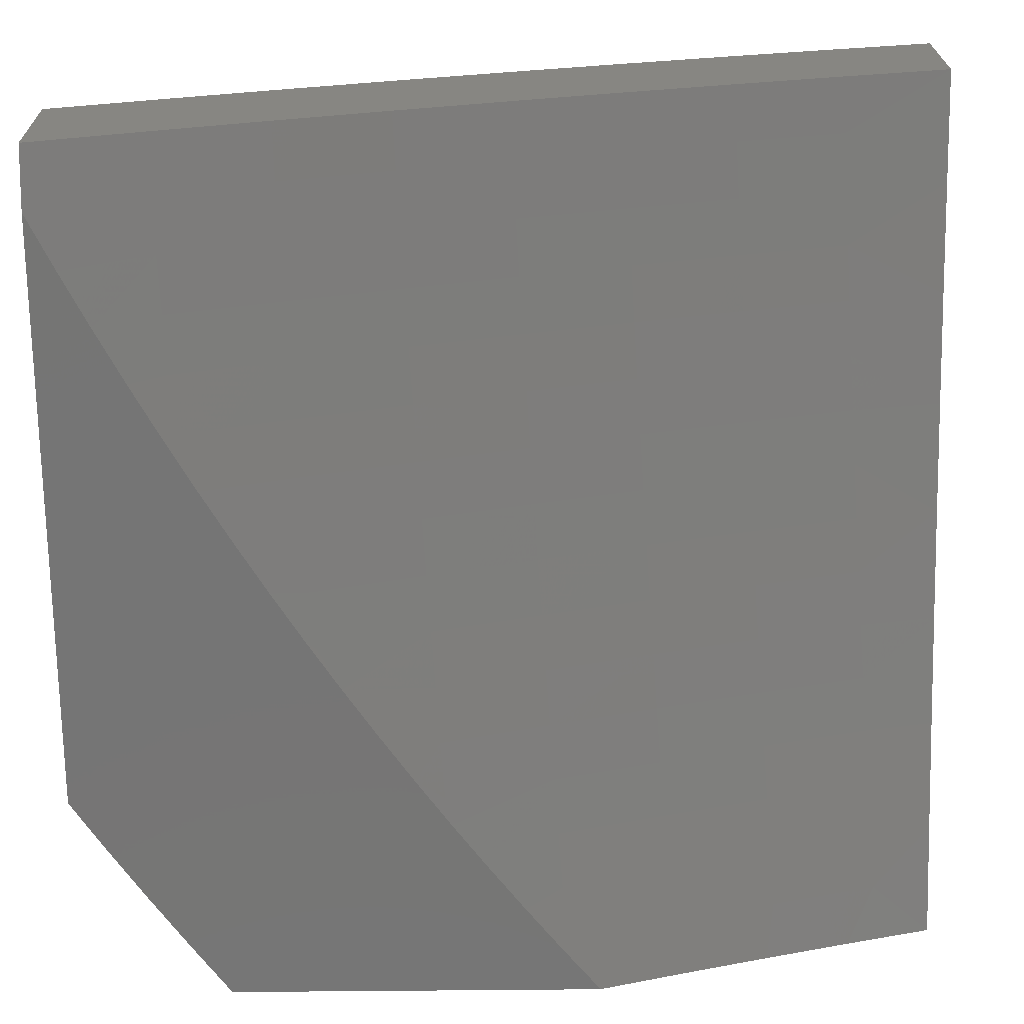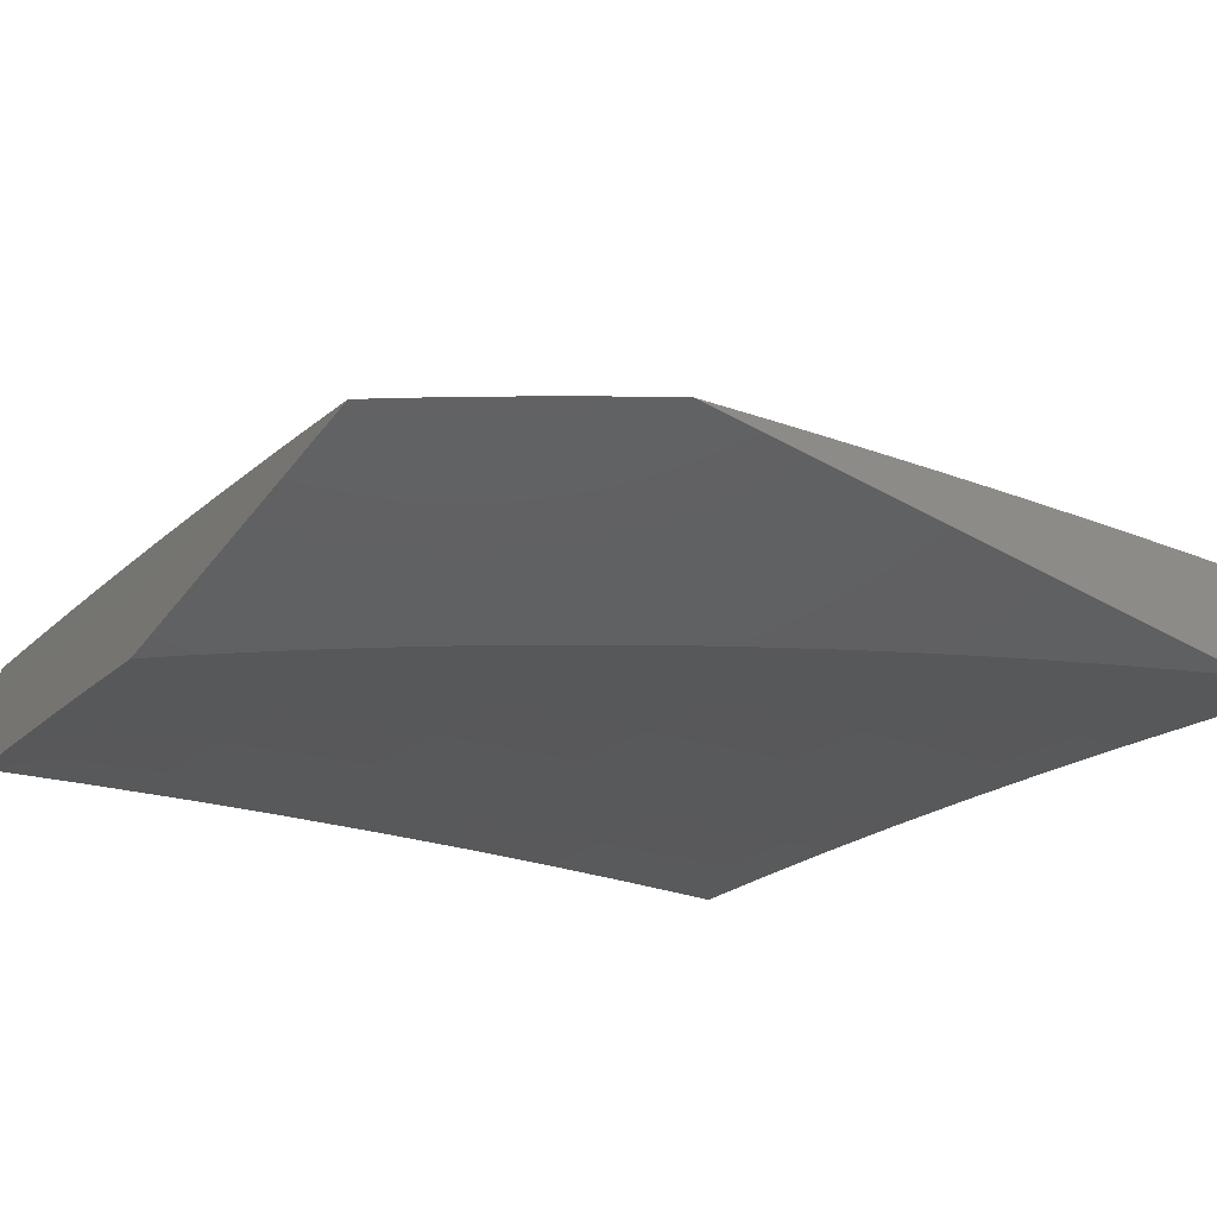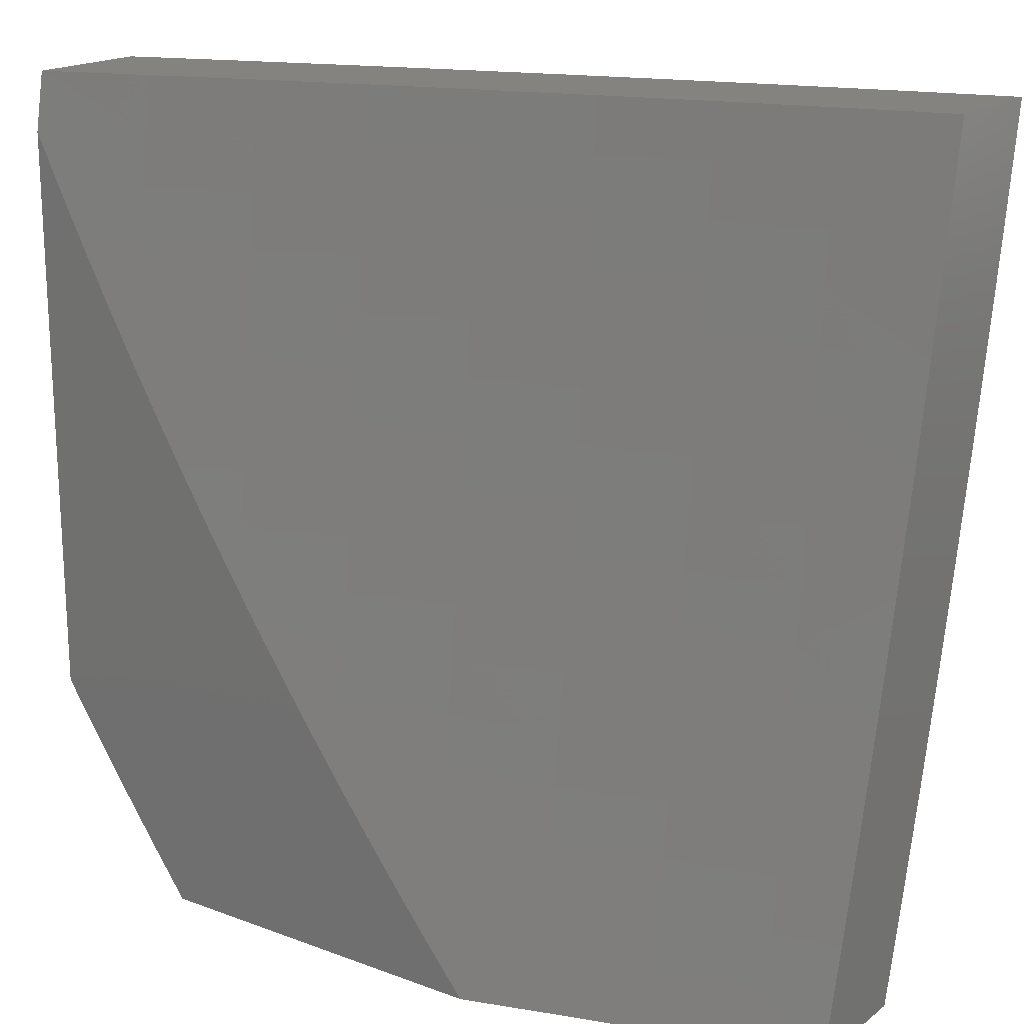
<metadata>
{"format":"stl","ext":"stl","renderer":"f3d","projection":"perspective","resolution":1024,"background":"white","views":[{"elev":22.5,"azim":-0.8,"up":"+Z"},{"elev":-41.5,"azim":-124.2,"up":"+Y"},{"elev":18.3,"azim":35.4,"up":"+Z"}]}
</metadata>
<code>
# stl→obj: 326 verts, 648 faces
v -3.105 10.24 -3
v -3.075 10.25 -2.969
v -3 10.27 -3
v -3.077 10.26 -2.937
v -3 10.3 -2.876
v -3.079 10.27 -2.906
v -3.081 10.28 -2.875
v -3.211 10.24 -2.875
v -3.214 10.24 -2.843
v -3.344 10.2 -2.843
v -3.346 10.21 -2.812
v -3.476 10.17 -2.812
v -3.479 10.18 -2.781
v -3.609 10.13 -2.781
v -3.611 10.14 -2.749
v -3.741 10.1 -2.749
v -3.743 10.1 -2.718
v -3.873 10.06 -2.718
v -3.876 10.06 -2.687
v -4 10.02 -2.657
v -3.878 10.07 -2.656
v -3.881 10.07 -2.624
v -3.748 10.12 -2.656
v -3.751 10.12 -2.624
v -3.618 10.16 -2.656
v -3.62 10.17 -2.624
v -3.488 10.2 -2.656
v -3.49 10.21 -2.624
v -3.357 10.25 -2.656
v -3.359 10.25 -2.624
v -3.227 10.29 -2.656
v -3.229 10.29 -2.624
v -3.096 10.32 -2.656
v -3.098 10.33 -2.624
v -3 10.36 -2.627
v -3.1 10.34 -2.593
v -3.102 10.34 -2.562
v -3.233 10.31 -2.562
v -3.235 10.31 -2.53
v -3.366 10.27 -2.53
v -3.368 10.28 -2.499
v -3.499 10.24 -2.499
v -3.501 10.24 -2.468
v -3.632 10.2 -2.468
v -3.634 10.2 -2.437
v -3.765 10.16 -2.437
v -3.769 10.17 -2.374
v -3.9 10.12 -2.374
v -3.904 10.14 -2.312
v -4 10.09 -2.376
v -4 10.11 -2.282
v -3.204 10.22 -2.969
v -3.209 10.21 -3
v -3.313 10.17 -3
v -3.334 10.18 -2.969
v -3.416 10.14 -3
v -3.464 10.13 -2.969
v -3.519 10.11 -3
v -3.593 10.09 -2.969
v -3.622 10.07 -3
v -3.723 10.05 -2.969
v -3.725 10.04 -3
v -3.827 10 -3
v -3.854 10.01 -2.937
v -3.872 10 -2.938
v -3.857 10.01 -2.906
v -3.915 10 -2.876
v -3.86 10.02 -2.875
v -3.863 10.03 -2.843
v -3.731 10.07 -2.875
v -3.733 10.07 -2.843
v -3.601 10.11 -2.875
v -3.604 10.12 -2.843
v -3.471 10.16 -2.875
v -3.474 10.16 -2.843
v -3.341 10.2 -2.875
v -3.958 10 -2.813
v -3.865 10.03 -2.812
v -3.736 10.08 -2.812
v -3.606 10.13 -2.812
v -3.868 10.04 -2.781
v -4 10 -2.75
v -3.871 10.05 -2.749
v -4 10.04 -2.563
v -3.883 10.08 -2.593
v -3.753 10.13 -2.593
v -3.623 10.17 -2.593
v -3.492 10.22 -2.593
v -3.362 10.26 -2.593
v -3.231 10.3 -2.593
v -4 10.07 -2.47
v -3.888 10.09 -2.53
v -3.886 10.09 -2.562
v -3.895 10.11 -2.437
v -3.893 10.11 -2.468
v -3.89 10.1 -2.499
v -3.76 10.15 -2.499
v -3.758 10.14 -2.53
v -3.627 10.19 -2.53
v -3.625 10.18 -2.562
v -3.494 10.22 -2.562
v -3.908 10.15 -2.249
v -4 10.12 -2.188
v -3.912 10.16 -2.187
v -3.916 10.17 -2.125
v -3.781 10.2 -2.187
v -3.785 10.21 -2.125
v -3.65 10.25 -2.187
v -3.654 10.26 -2.125
v -3.518 10.29 -2.187
v -3.522 10.3 -2.125
v -3.387 10.34 -2.187
v -3.39 10.35 -2.125
v -3.255 10.38 -2.187
v -3.258 10.39 -2.125
v -3.123 10.42 -2.187
v -3.126 10.43 -2.125
v -3 10.46 -2.126
v -3.129 10.44 -2.062
v -3 10.48 -2
v -3.127 10.45 -2
v -3.253 10.41 -2
v -3.262 10.4 -2.062
v -3.379 10.37 -2
v -3.394 10.36 -2.062
v -3.504 10.33 -2
v -3.526 10.31 -2.062
v -3.629 10.29 -2
v -3.657 10.27 -2.062
v -3.753 10.25 -2
v -3.789 10.22 -2.062
v -3.877 10.2 -2
v -3.92 10.18 -2.062
v -4 10.16 -2
v -4 10.14 -2.094
v -3 10.44 -2.252
v -3.12 10.4 -2.249
v -3.251 10.37 -2.249
v -3.383 10.33 -2.249
v -3.515 10.28 -2.249
v -3.646 10.24 -2.249
v -3.777 10.19 -2.249
v -3.116 10.39 -2.312
v -3 10.41 -2.377
v -3.113 10.38 -2.374
v -3.109 10.37 -2.437
v -3.244 10.34 -2.374
v -3.241 10.33 -2.437
v -3.376 10.3 -2.374
v -3.372 10.29 -2.437
v -3.507 10.26 -2.374
v -3.503 10.25 -2.437
v -3.638 10.22 -2.374
v -3 10.39 -2.502
v -3.107 10.36 -2.468
v -3.239 10.32 -2.468
v -3.37 10.28 -2.468
v -3.104 10.35 -2.53
v -3.106 10.36 -2.499
v -3.237 10.32 -2.499
v -3.094 10.32 -2.687
v -3 10.33 -2.752
v -3.092 10.31 -2.718
v -3.09 10.3 -2.749
v -3.222 10.27 -2.718
v -3.22 10.27 -2.749
v -3.353 10.23 -2.718
v -3.351 10.23 -2.749
v -3.483 10.19 -2.718
v -3.481 10.18 -2.749
v -3.613 10.15 -2.718
v -3.086 10.29 -2.812
v -3.088 10.3 -2.781
v -3.207 10.22 -2.937
v -3.337 10.18 -2.937
v -3.466 10.14 -2.937
v -3.596 10.1 -2.937
v -3.725 10.05 -2.937
v -3.209 10.23 -2.906
v -3.339 10.19 -2.906
v -3.469 10.15 -2.906
v -3.599 10.11 -2.906
v -3.728 10.06 -2.906
v -3.083 10.28 -2.843
v -3.216 10.25 -2.812
v -3.218 10.26 -2.781
v -3.348 10.22 -2.781
v -3.224 10.28 -2.687
v -3.355 10.24 -2.687
v -3.486 10.2 -2.687
v -3.616 10.15 -2.687
v -3.746 10.11 -2.687
v -3.248 10.35 -2.312
v -3.379 10.31 -2.312
v -3.511 10.27 -2.312
v -3.642 10.23 -2.312
v -3.773 10.18 -2.312
v -3.364 10.27 -2.562
v -3.497 10.23 -2.53
v -3.629 10.19 -2.499
v -3.762 10.15 -2.468
v -3.738 10.09 -2.781
v -3.755 10.13 -2.562
v -3.301 10.03 -3
v -3.316 10.04 -2.937
v -3.4 10 -3
v -3.44 10 -2.937
v -3.444 10 -2.946
v -3.487 10 -2.892
v -3.445 10.02 -2.875
v -3.45 10.03 -2.812
v -3.326 10.07 -2.812
v -3.331 10.09 -2.75
v -3.207 10.13 -2.75
v -3.211 10.14 -2.687
v -3.087 10.18 -2.687
v -3.091 10.19 -2.624
v -3 10.21 -2.627
v -3.095 10.2 -2.562
v -3 10.24 -2.502
v -3.099 10.22 -2.499
v -3.103 10.23 -2.437
v -3.224 10.18 -2.499
v -3.228 10.19 -2.437
v -3.349 10.14 -2.499
v -3.353 10.15 -2.437
v -3.473 10.1 -2.499
v -3.477 10.11 -2.437
v -3.597 10.06 -2.499
v -3.601 10.07 -2.437
v -3.726 10.03 -2.437
v -3.73 10.04 -2.374
v -3.801 10 -2.435
v -3.837 10 -2.375
v -3.735 10.05 -2.312
v -3.859 10.01 -2.312
v -3.739 10.06 -2.249
v -3.863 10.02 -2.249
v -3.743 10.07 -2.187
v -3.868 10.03 -2.187
v -3.747 10.08 -2.125
v -3.872 10.04 -2.125
v -3.751 10.09 -2.062
v -3.876 10.05 -2.062
v -3.877 10.06 -2
v -4 10.01 -2
v -3.201 10.06 -3
v -3.193 10.08 -2.937
v -3.198 10.1 -2.875
v -3.074 10.13 -2.875
v -3.078 10.15 -2.812
v -3 10.15 -2.876
v -3 10.18 -2.752
v -3.101 10.09 -3
v -3.069 10.12 -2.937
v -3 10.12 -3
v -3.083 10.16 -2.75
v -3.202 10.11 -2.812
v -3.321 10.06 -2.875
v -3 10.27 -2.377
v -3.106 10.24 -2.374
v -3.232 10.2 -2.374
v -3.357 10.16 -2.374
v -3.481 10.12 -2.374
v -3.606 10.08 -2.374
v -3.11 10.25 -2.312
v -3 10.29 -2.252
v -3.114 10.26 -2.249
v -3.117 10.27 -2.187
v -3.239 10.23 -2.249
v -3.243 10.24 -2.187
v -3.364 10.19 -2.249
v -3.368 10.2 -2.187
v -3.489 10.15 -2.249
v -3.493 10.16 -2.187
v -3.614 10.1 -2.249
v -3.618 10.12 -2.187
v -3 10.32 -2.126
v -3.12 10.28 -2.125
v -3.246 10.25 -2.125
v -3.372 10.21 -2.125
v -3.497 10.17 -2.125
v -3.621 10.13 -2.125
v -3.124 10.3 -2.062
v -3 10.34 -2
v -3.127 10.31 -2
v -3.25 10.26 -2.062
v -3.253 10.27 -2
v -3.375 10.22 -2.062
v -3.379 10.23 -2
v -3.5 10.18 -2.062
v -3.504 10.19 -2
v -3.625 10.14 -2.062
v -3.629 10.15 -2
v -3.753 10.1 -2
v -4 10 -2.069
v -3.969 10 -2.131
v -3.937 10 -2.193
v -3.905 10 -2.254
v -3.871 10 -2.315
v -3.765 10 -2.494
v -3.721 10.01 -2.499
v -3.593 10.05 -2.562
v -3.469 10.09 -2.562
v -3.344 10.13 -2.562
v -3.22 10.17 -2.562
v -3.728 10 -2.553
v -3.717 10 -2.562
v -3.69 10 -2.611
v -3.588 10.03 -2.624
v -3.651 10 -2.668
v -3.583 10.02 -2.687
v -3.611 10 -2.725
v -3.578 10.01 -2.75
v -3.571 10 -2.781
v -3.455 10.05 -2.75
v -3.529 10 -2.837
v -3.335 10.1 -2.687
v -3.459 10.06 -2.687
v -3.34 10.11 -2.624
v -3.464 10.07 -2.624
v -3.216 10.15 -2.624
v -3.361 10.18 -2.312
v -3.485 10.14 -2.312
v -3.61 10.09 -2.312
v -3.236 10.21 -2.312
f 1 2 3
f 3 2 4
f 3 4 5
f 5 4 6
f 5 6 7
f 7 6 8
f 7 8 9
f 9 8 10
f 9 10 11
f 11 10 12
f 11 12 13
f 13 12 14
f 13 14 15
f 15 14 16
f 15 16 17
f 17 16 18
f 17 18 19
f 19 18 20
f 19 20 21
f 21 20 22
f 21 22 23
f 23 22 24
f 23 24 25
f 25 24 26
f 25 26 27
f 27 26 28
f 27 28 29
f 29 28 30
f 29 30 31
f 31 30 32
f 31 32 33
f 33 32 34
f 33 34 35
f 35 34 36
f 35 36 37
f 37 36 38
f 37 38 39
f 39 38 40
f 39 40 41
f 41 40 42
f 41 42 43
f 43 42 44
f 43 44 45
f 45 44 46
f 45 46 47
f 47 46 48
f 47 48 49
f 49 48 50
f 49 50 51
f 2 1 52
f 52 1 53
f 52 53 54
f 52 54 55
f 55 54 56
f 55 56 57
f 57 56 58
f 57 58 59
f 59 58 60
f 59 60 61
f 61 60 62
f 61 62 63
f 61 63 64
f 64 63 65
f 64 65 66
f 66 65 67
f 66 67 68
f 68 67 69
f 68 69 70
f 70 69 71
f 70 71 72
f 72 71 73
f 72 73 74
f 74 73 75
f 74 75 76
f 76 75 10
f 76 10 8
f 67 77 69
f 69 77 78
f 69 78 71
f 71 78 79
f 71 79 73
f 73 79 80
f 73 80 75
f 75 80 12
f 75 12 10
f 78 77 81
f 81 77 82
f 81 82 83
f 83 82 18
f 83 18 16
f 82 20 18
f 20 84 22
f 22 84 85
f 22 85 24
f 24 85 86
f 24 86 26
f 26 86 87
f 26 87 28
f 28 87 88
f 28 88 30
f 30 88 89
f 30 89 32
f 32 89 90
f 32 90 34
f 34 90 36
f 91 92 84
f 84 92 93
f 84 93 85
f 85 93 86
f 50 94 91
f 91 94 95
f 91 95 96
f 96 95 97
f 96 97 98
f 98 97 99
f 98 99 100
f 100 99 101
f 100 101 88
f 88 101 89
f 49 51 102
f 102 51 103
f 102 103 104
f 104 103 105
f 104 105 106
f 106 105 107
f 106 107 108
f 108 107 109
f 108 109 110
f 110 109 111
f 110 111 112
f 112 111 113
f 112 113 114
f 114 113 115
f 114 115 116
f 116 115 117
f 116 117 118
f 118 117 119
f 118 119 120
f 120 119 121
f 121 119 122
f 122 119 123
f 122 123 124
f 124 123 125
f 124 125 126
f 126 125 127
f 126 127 128
f 128 127 129
f 128 129 130
f 130 129 131
f 130 131 132
f 132 131 133
f 132 133 134
f 134 133 135
f 135 133 105
f 135 105 103
f 118 136 116
f 116 136 137
f 116 137 114
f 114 137 138
f 114 138 112
f 112 138 139
f 112 139 110
f 110 139 140
f 110 140 108
f 108 140 141
f 108 141 106
f 106 141 142
f 106 142 104
f 104 142 102
f 137 136 143
f 143 136 144
f 143 144 145
f 145 144 146
f 145 146 147
f 147 146 148
f 147 148 149
f 149 148 150
f 149 150 151
f 151 150 152
f 151 152 153
f 153 152 45
f 153 45 47
f 144 154 146
f 146 154 155
f 146 155 148
f 148 155 156
f 148 156 150
f 150 156 157
f 150 157 152
f 152 157 43
f 152 43 45
f 35 37 154
f 154 37 158
f 154 158 159
f 159 158 160
f 159 160 156
f 156 160 157
f 33 35 161
f 161 35 162
f 161 162 163
f 163 162 164
f 163 164 165
f 165 164 166
f 165 166 167
f 167 166 168
f 167 168 169
f 169 168 170
f 169 170 171
f 171 170 15
f 171 15 17
f 5 172 162
f 162 172 173
f 162 173 164
f 164 173 166
f 4 2 174
f 174 2 52
f 174 52 175
f 175 52 55
f 175 55 176
f 176 55 57
f 176 57 177
f 177 57 59
f 177 59 178
f 178 59 61
f 178 61 64
f 6 4 179
f 179 4 174
f 179 174 180
f 180 174 175
f 180 175 181
f 181 175 176
f 181 176 182
f 182 176 177
f 182 177 183
f 183 177 178
f 183 178 66
f 66 178 64
f 172 5 184
f 184 5 7
f 184 7 9
f 172 184 185
f 185 184 9
f 185 9 11
f 173 172 186
f 186 172 185
f 186 185 187
f 187 185 11
f 187 11 13
f 31 33 161
f 161 163 188
f 188 163 165
f 188 165 189
f 189 165 167
f 189 167 190
f 190 167 169
f 190 169 191
f 191 169 171
f 191 171 192
f 192 171 17
f 192 17 19
f 38 36 90
f 155 154 159
f 160 158 39
f 39 158 37
f 156 155 159
f 138 137 143
f 143 145 193
f 193 145 147
f 193 147 194
f 194 147 149
f 194 149 195
f 195 149 151
f 195 151 196
f 196 151 153
f 196 153 197
f 197 153 47
f 197 47 49
f 123 119 117
f 123 117 115
f 76 8 179
f 179 8 6
f 76 179 180
f 168 166 186
f 186 166 173
f 168 186 187
f 29 31 188
f 188 31 161
f 29 188 189
f 38 90 198
f 198 90 89
f 198 89 101
f 157 160 41
f 41 160 39
f 139 138 193
f 193 138 143
f 139 193 194
f 125 123 115
f 125 115 113
f 74 76 180
f 74 180 181
f 170 168 187
f 170 187 13
f 27 29 189
f 27 189 190
f 38 198 40
f 40 198 199
f 40 199 42
f 42 199 200
f 42 200 44
f 44 200 201
f 44 201 46
f 46 201 94
f 46 94 48
f 48 94 50
f 199 198 101
f 43 157 41
f 140 139 194
f 140 194 195
f 127 125 113
f 127 113 111
f 72 74 181
f 72 181 182
f 14 12 80
f 15 170 13
f 25 27 190
f 25 190 191
f 100 88 87
f 200 199 99
f 99 199 101
f 141 140 195
f 141 195 196
f 129 127 111
f 129 111 109
f 70 72 182
f 70 182 183
f 14 80 202
f 202 80 79
f 202 79 81
f 81 79 78
f 23 25 191
f 23 191 192
f 100 87 203
f 203 87 86
f 203 86 93
f 201 200 97
f 97 200 99
f 142 141 196
f 142 196 197
f 131 129 109
f 131 109 107
f 68 70 183
f 68 183 66
f 83 16 202
f 202 16 14
f 83 202 81
f 21 23 192
f 21 192 19
f 100 203 98
f 98 203 92
f 98 92 96
f 96 92 91
f 92 203 93
f 94 201 95
f 95 201 97
f 102 142 197
f 102 197 49
f 133 131 107
f 133 107 105
f 204 205 206
f 206 205 207
f 206 207 208
f 208 207 209
f 209 207 210
f 209 210 211
f 211 210 212
f 211 212 213
f 213 212 214
f 213 214 215
f 215 214 216
f 215 216 217
f 217 216 218
f 217 218 219
f 219 218 220
f 219 220 221
f 221 220 222
f 221 222 223
f 223 222 224
f 223 224 225
f 225 224 226
f 225 226 227
f 227 226 228
f 227 228 229
f 229 228 230
f 229 230 231
f 231 230 232
f 231 232 233
f 233 232 234
f 234 232 235
f 234 235 236
f 236 235 237
f 236 237 238
f 238 237 239
f 238 239 240
f 240 239 241
f 240 241 242
f 242 241 243
f 242 243 244
f 244 243 245
f 244 245 246
f 204 247 205
f 205 247 248
f 205 248 249
f 249 248 250
f 249 250 251
f 251 250 252
f 251 252 253
f 247 254 248
f 248 254 255
f 248 255 250
f 250 255 252
f 254 256 255
f 255 256 252
f 218 216 253
f 253 216 257
f 253 257 251
f 251 257 258
f 251 258 249
f 249 258 259
f 249 259 205
f 205 259 207
f 220 260 222
f 222 260 261
f 222 261 224
f 224 261 262
f 224 262 226
f 226 262 263
f 226 263 228
f 228 263 264
f 228 264 230
f 230 264 265
f 230 265 232
f 232 265 235
f 261 260 266
f 266 260 267
f 266 267 268
f 268 267 269
f 268 269 270
f 270 269 271
f 270 271 272
f 272 271 273
f 272 273 274
f 274 273 275
f 274 275 276
f 276 275 277
f 276 277 239
f 239 277 241
f 267 278 269
f 269 278 279
f 269 279 271
f 271 279 280
f 271 280 273
f 273 280 281
f 273 281 275
f 275 281 282
f 275 282 277
f 277 282 283
f 277 283 241
f 241 283 243
f 279 278 284
f 284 278 285
f 284 285 286
f 284 286 287
f 287 286 288
f 287 288 289
f 289 288 290
f 289 290 291
f 291 290 292
f 291 292 293
f 293 292 294
f 293 294 295
f 293 295 243
f 243 295 245
f 246 296 244
f 244 296 297
f 244 297 242
f 242 297 298
f 242 298 240
f 240 298 299
f 240 299 238
f 238 299 300
f 238 300 236
f 236 300 234
f 233 301 231
f 231 301 302
f 231 302 229
f 229 302 303
f 229 303 227
f 227 303 304
f 227 304 225
f 225 304 305
f 225 305 223
f 223 305 306
f 223 306 221
f 221 306 219
f 301 307 302
f 302 307 308
f 302 308 303
f 303 308 309
f 303 309 310
f 310 309 311
f 310 311 312
f 312 311 313
f 312 313 314
f 314 313 315
f 314 315 316
f 316 315 317
f 316 317 211
f 211 317 209
f 307 309 308
f 210 207 259
f 210 259 212
f 212 259 258
f 212 258 214
f 214 258 257
f 214 257 216
f 316 211 213
f 213 318 316
f 316 318 319
f 316 319 314
f 314 319 312
f 318 320 319
f 319 320 321
f 319 321 312
f 312 321 310
f 213 215 318
f 318 215 322
f 318 322 320
f 320 322 306
f 320 306 305
f 320 305 321
f 321 305 304
f 321 304 310
f 310 304 303
f 263 323 264
f 264 323 324
f 264 324 265
f 265 324 325
f 265 325 235
f 235 325 237
f 323 272 324
f 324 272 274
f 324 274 325
f 325 274 276
f 325 276 237
f 237 276 239
f 323 263 326
f 326 263 262
f 326 262 266
f 266 262 261
f 272 323 270
f 270 323 326
f 270 326 268
f 268 326 266
f 281 289 282
f 282 289 291
f 282 291 283
f 283 291 293
f 283 293 243
f 289 281 287
f 287 281 280
f 287 280 284
f 284 280 279
f 219 306 322
f 219 322 217
f 217 322 215
f 134 135 246
f 246 135 103
f 246 103 51
f 51 50 246
f 246 50 296
f 296 50 91
f 296 91 84
f 84 20 296
f 296 20 82
f 77 301 82
f 82 301 233
f 82 233 234
f 301 77 307
f 307 77 67
f 307 67 309
f 309 67 65
f 309 65 311
f 311 65 63
f 311 63 313
f 313 63 315
f 315 63 317
f 317 63 209
f 209 63 208
f 208 63 206
f 234 300 82
f 82 300 299
f 82 299 298
f 298 297 82
f 82 297 296
f 63 62 206
f 206 62 60
f 206 60 204
f 204 60 58
f 204 58 247
f 247 58 56
f 247 56 254
f 254 56 54
f 254 54 256
f 256 54 53
f 256 53 1
f 1 3 256
f 120 121 285
f 285 121 122
f 285 122 286
f 286 122 124
f 286 124 288
f 288 124 126
f 288 126 290
f 290 126 128
f 290 128 292
f 292 128 130
f 292 130 294
f 294 130 132
f 294 132 295
f 295 132 134
f 295 134 245
f 245 134 246
f 5 253 3
f 3 253 252
f 3 252 256
f 253 5 218
f 218 5 162
f 218 162 220
f 220 162 35
f 220 35 260
f 260 35 154
f 260 154 267
f 267 154 144
f 267 144 278
f 278 144 136
f 278 136 285
f 285 136 118
f 285 118 120

</code>
